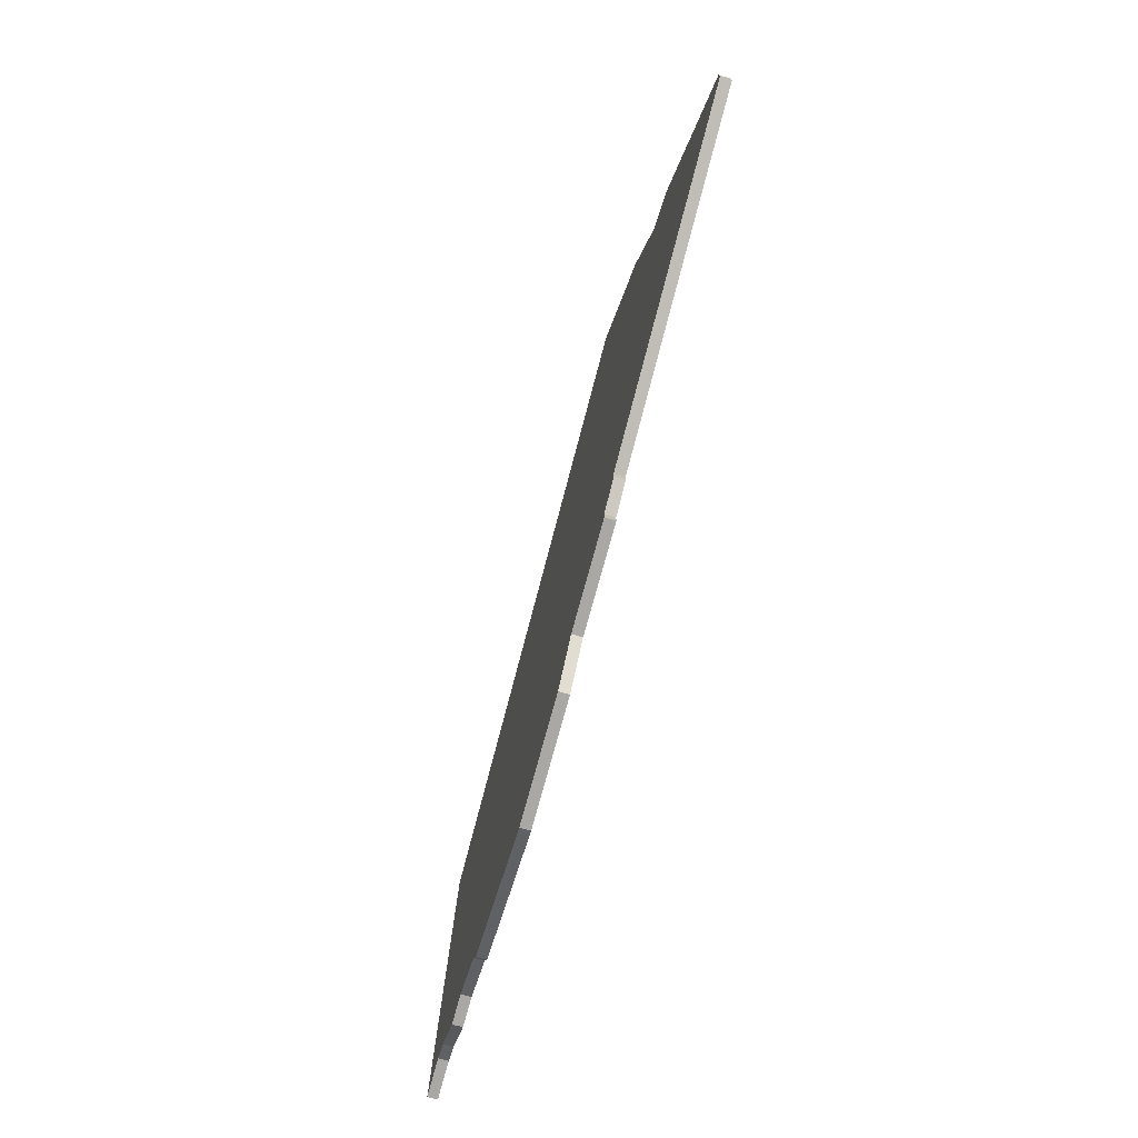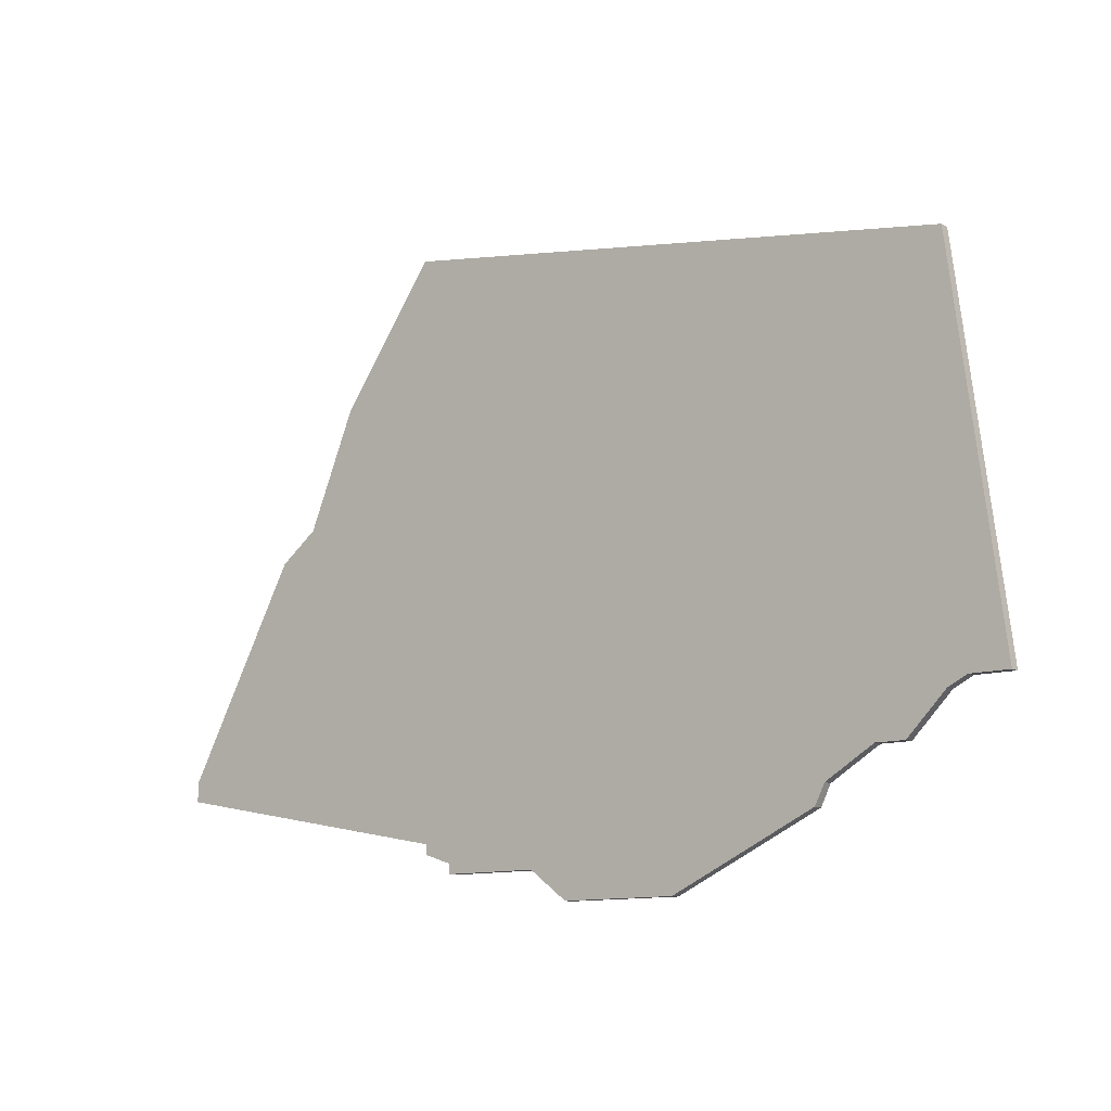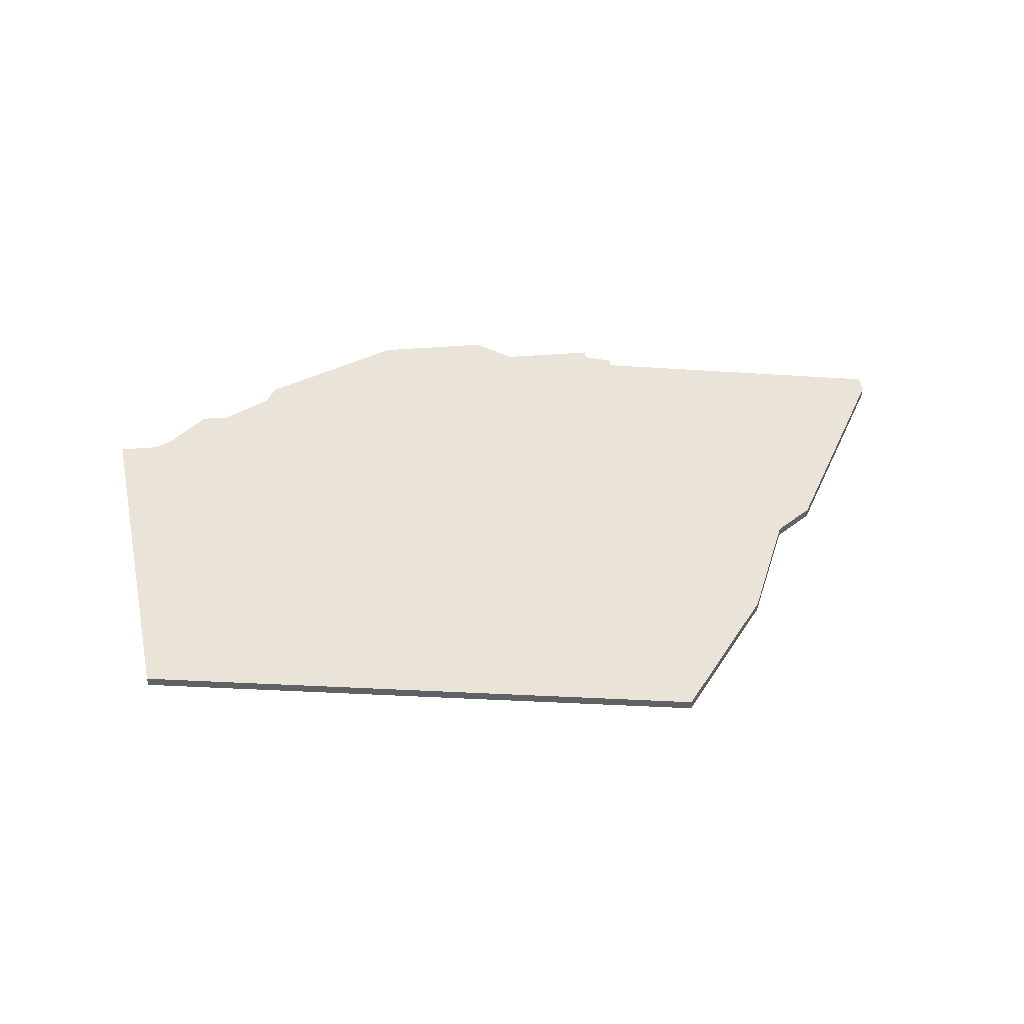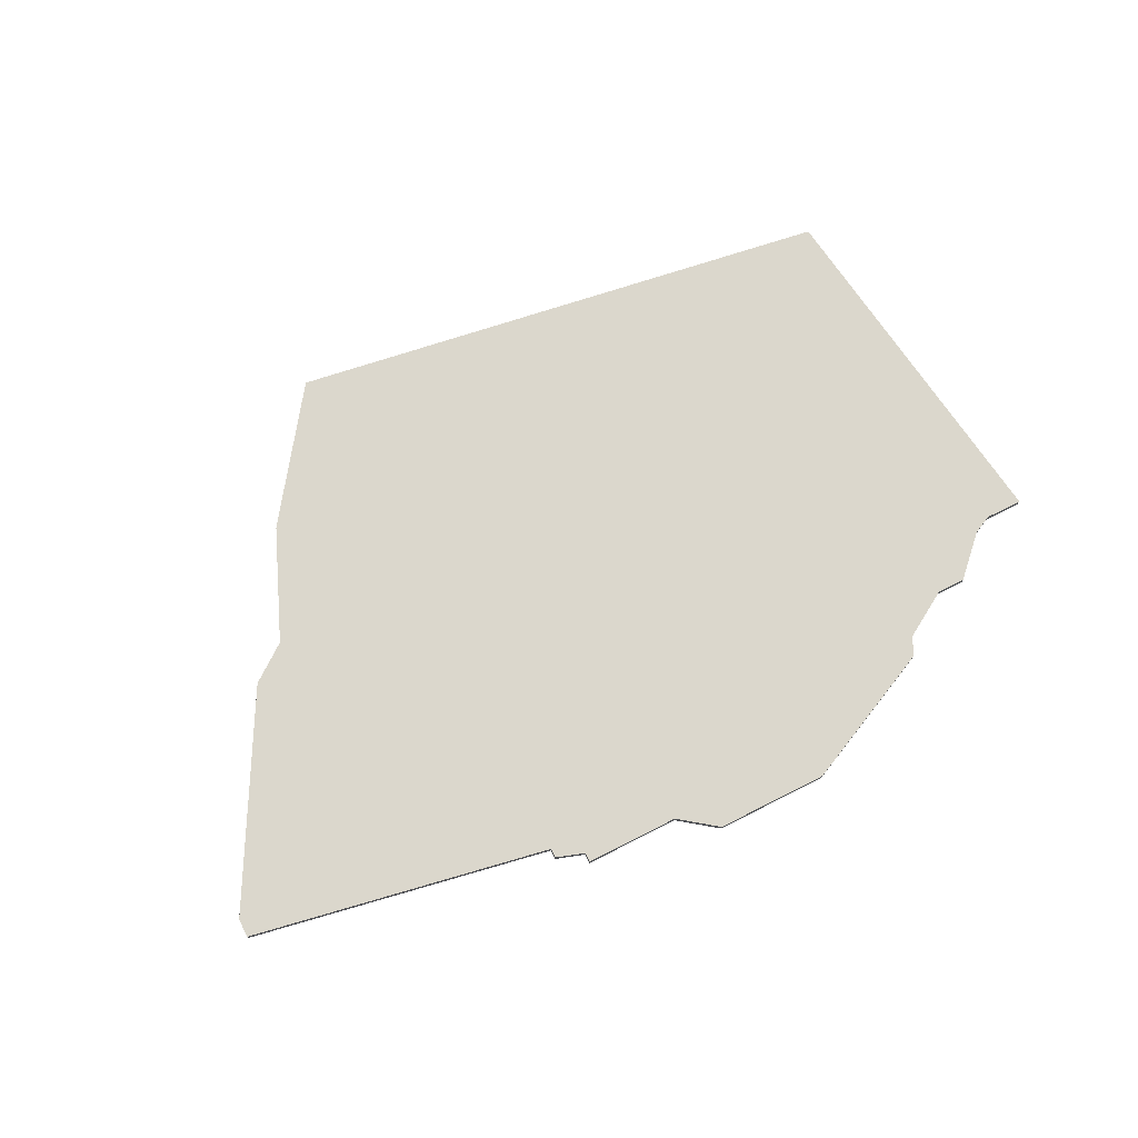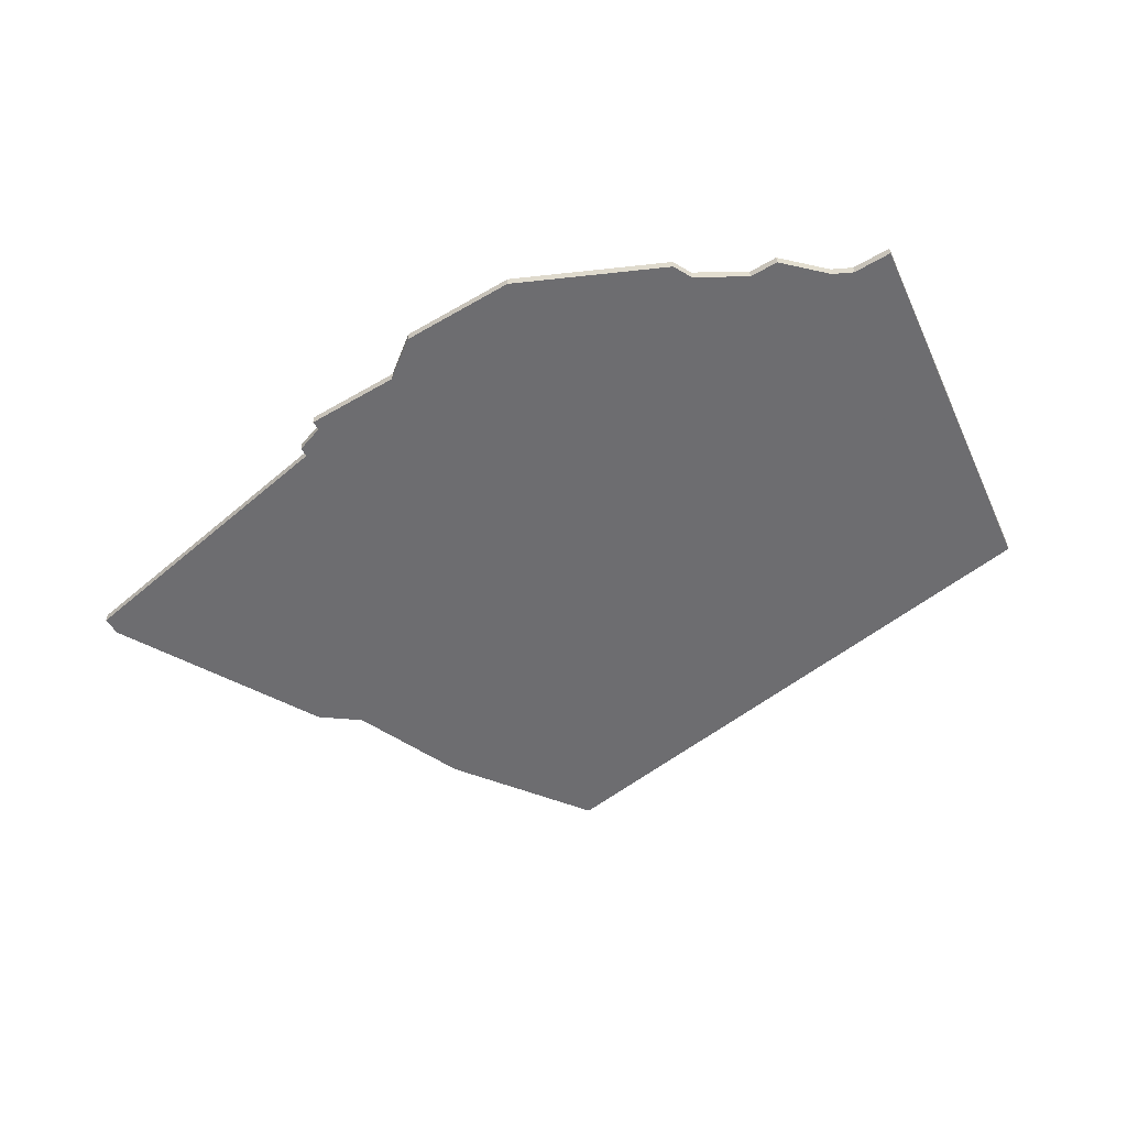
<metadata>
{"format":"obj","ext":"obj","renderer":"f3d","projection":"perspective","resolution":1024,"background":"white","views":[{"elev":-74.9,"azim":-105.2,"up":"+Y"},{"elev":-11.6,"azim":38.3,"up":"+Y"},{"elev":43.0,"azim":174.6,"up":"+Z"},{"elev":73.2,"azim":-26.8,"up":"+Z"},{"elev":-54.1,"azim":31.7,"up":"+Z"}]}
</metadata>
<code>
v 4105 -1176 0
v 4095 -1190 0
v 4090 -1202 0
v 4086 -1205 0
v 4074 -1227 0
v 4074 -1229 0
v 4106 -1235 0
v 4106 -1236 0
v 4109 -1237 0
v 4109 -1238 0
v 4119 -1238 0
v 4123 -1241 0
v 4135 -1241 0
v 4150 -1234 0
v 4151 -1232 0
v 4156 -1229 0
v 4159 -1229 0
v 4163 -1225 0
v 4165 -1224 0
v 4169 -1224 0
v 4164 -1185 0
v 4105 -1176 1
v 4095 -1190 1
v 4090 -1202 1
v 4086 -1205 1
v 4074 -1227 1
v 4074 -1229 1
v 4106 -1235 1
v 4106 -1236 1
v 4109 -1237 1
v 4109 -1238 1
v 4119 -1238 1
v 4123 -1241 1
v 4135 -1241 1
v 4150 -1234 1
v 4151 -1232 1
v 4156 -1229 1
v 4159 -1229 1
v 4163 -1225 1
v 4165 -1224 1
v 4169 -1224 1
v 4164 -1185 1
f 2 1 21
f 5 4 3
f 7 6 5
f 9 8 7
f 11 10 9
f 13 12 11
f 15 14 13
f 18 17 16
f 21 20 19
f 3 2 21
f 7 5 3
f 11 9 7
f 15 13 11
f 21 19 18
f 7 3 21
f 15 11 7
f 21 18 16
f 15 7 21
f 21 16 15
f 42 22 23
f 24 25 26
f 26 27 28
f 28 29 30
f 30 31 32
f 32 33 34
f 34 35 36
f 37 38 39
f 40 41 42
f 42 23 24
f 24 26 28
f 28 30 32
f 32 34 36
f 39 40 42
f 42 24 28
f 28 32 36
f 37 39 42
f 42 28 36
f 36 37 42
f 23 22 2
f 2 22 1
f 24 23 3
f 3 23 2
f 25 24 4
f 4 24 3
f 26 25 5
f 5 25 4
f 27 26 6
f 6 26 5
f 28 27 7
f 7 27 6
f 29 28 8
f 8 28 7
f 30 29 9
f 9 29 8
f 31 30 10
f 10 30 9
f 32 31 11
f 11 31 10
f 33 32 12
f 12 32 11
f 34 33 13
f 13 33 12
f 35 34 14
f 14 34 13
f 36 35 15
f 15 35 14
f 37 36 16
f 16 36 15
f 38 37 17
f 17 37 16
f 39 38 18
f 18 38 17
f 40 39 19
f 19 39 18
f 41 40 20
f 20 40 19
f 22 42 1
f 1 42 21
f 42 41 21
f 21 41 20

</code>
